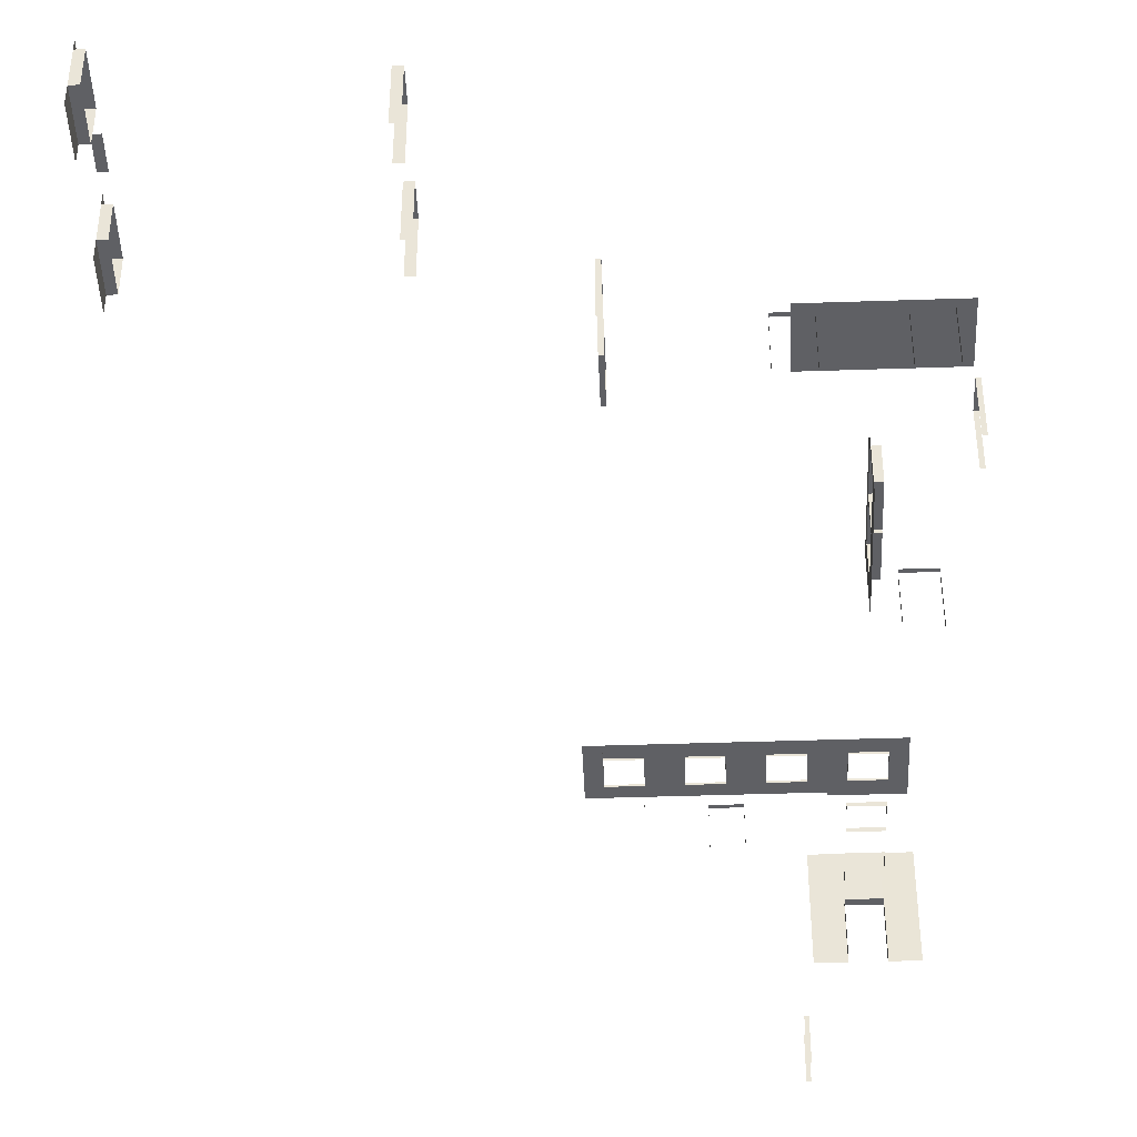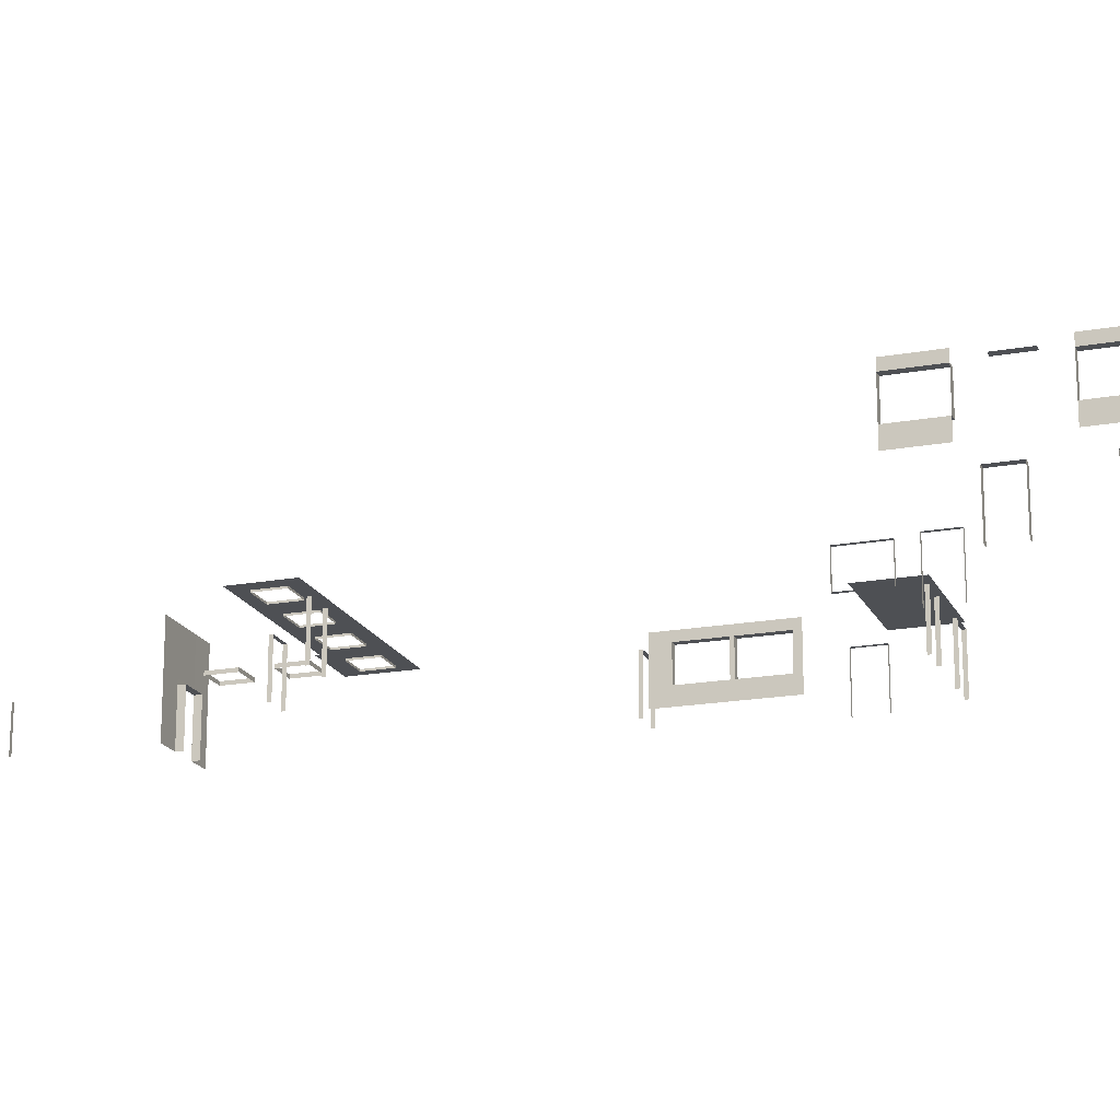
<metadata>
{"format":"obj","ext":"obj","renderer":"f3d","projection":"perspective","resolution":1024,"background":"white","views":[{"elev":-43.5,"azim":2.3,"up":"+Z"},{"elev":-18.7,"azim":-70.9,"up":"+Z"}]}
</metadata>
<code>
o Section2.012
v 46.9 -0.3042 0
v 46.9 -0.3042 2.21
v 45.72 -0.3042 2.21
v 45.72 -0.3042 0
v 37.8 -10.97 0
v 37.8 -10.97 2.21
v 37.8 -12.19 2.21
v 37.8 -10.21 0.7048
v 37.8 -8.381 0.7048
v 37.8 -10.21 2.095
v 37.8 -8.381 2.095
v 37.8 -12.19 0
v 37.8 -22.82 0
v 37.8 -22.82 2.438
v 38.41 -22.82 2.438
v 39.63 -22.82 2.438
v 40.24 -22.82 2.438
v 40.24 -22.82 0
v 44.81 -5.638 2.438
v 44.81 -0.7614 2.438
v 42.67 -10.06 2.629
v 45.11 -10.06 2.629
v 47.55 -10.06 2.629
v 42.67 -8.229 2.629
v 47.55 -8.229 2.629
v 42.67 -7.619 2.629
v 47.55 -7.619 2.629
v 44.81 -0.7614 0
v 44.81 -5.638 0
v 47.55 -7.619 0
v 47.7 -6.4 0
v 47.7 -7.619 0
v 47.55 -6.4 0
v 42.07 -10.06 0
v 43.28 -10.06 0
v 43.28 -10.21 0
v 42.07 -10.21 0
v 45.72 -10.06 0
v 46.94 -10.06 0
v 46.94 -10.17 0
v 45.72 -10.17 0
v 46.94 -10.21 0
v 45.72 -10.21 0
v 43.28 -10.06 2.134
v 42.07 -10.06 2.134
v 46.94 -10.06 2.21
v 45.72 -10.06 2.21
v 43.28 -10.21 2.134
v 42.07 -10.21 2.134
v 45.72 -10.21 2.21
v 46.94 -10.21 2.21
v 45.72 -10.17 2.21
v 46.94 -10.17 2.21
v 44.81 -1.523 2.057
v 44.81 -1.523 2.438
v 44.81 -3.352 2.438
v 44.81 -3.352 2.057
v 44.81 -1.523 0.6858
v 44.81 -3.352 0.6858
v 44.81 -3.352 0
v 44.81 -1.523 0
v 44.81 -3.505 2.438
v 44.81 -3.505 0
v 44.81 -3.505 0.6858
v 44.81 -5.333 0.6858
v 44.81 -5.333 0
v 44.81 -3.505 2.057
v 44.81 -5.333 2.438
v 44.81 -5.333 2.057
v 45.11 -5.333 2.057
v 45.11 -3.505 2.057
v 45.11 -5.333 0.6858
v 45.11 -3.505 0.6858
v 45.11 -3.352 0.6858
v 45.11 -1.523 0.6858
v 45.11 -3.352 2.057
v 45.11 -1.523 2.057
v 47.7 -6.4 2.21
v 47.7 -7.619 2.21
v 47.55 -6.4 2.21
v 47.55 -7.619 2.21
v 45.06 -3.505 0.6858
v 45.06 -3.505 2.057
v 45.08 -3.505 0.6858
v 45.08 -3.505 2.057
v 45.06 -5.333 2.057
v 45.06 -5.333 0.6858
v 45.08 -5.333 2.057
v 45.08 -5.333 0.6858
v 45.06 -3.352 2.057
v 45.06 -3.352 0.6858
v 45.08 -3.352 2.057
v 45.08 -3.352 0.6858
v 45.06 -1.523 0.6858
v 45.06 -1.523 2.057
v 45.08 -1.523 0.6858
v 45.08 -1.523 2.057
v 25.3 -14.63 2.438
v 25.3 -12.8 2.438
v 25.3 -19.51 2.438
v 25.3 -17.68 2.438
v 25.3 -12.8 0
v 25.3 -14.63 0
v 33.23 -13.72 0
v 33.23 -14.93 0
v 32.92 -14.93 0
v 32.92 -13.72 0
v 33.23 -17.37 0
v 33.23 -18.59 0
v 32.92 -18.59 0
v 32.92 -17.37 0
v 37.65 -12.19 0
v 37.65 -10.97 0
v 25.3 -17.68 0
v 25.3 -19.51 0
v 25.3 -12.8 0.6858
v 25.3 -14.63 0.6858
v 25.3 -12.8 2.057
v 25.3 -14.63 2.057
v 25.3 -15.54 2.21
v 25.3 -16.76 2.21
v 25.3 -17.68 2.057
v 25.3 -19.51 2.057
v 25.3 -17.68 0.6858
v 25.3 -19.51 0.6858
v 33.23 -14.93 2.21
v 33.23 -13.72 2.21
v 33.23 -18.59 2.21
v 33.23 -17.37 2.21
v 37.65 -10.97 2.21
v 37.65 -12.19 2.21
v 37.65 -8.381 0.7048
v 37.65 -10.21 0.7048
v 37.65 -8.381 2.095
v 37.65 -10.21 2.095
v 37.76 -10.21 0.7048
v 37.76 -10.21 2.095
v 37.78 -10.21 0.7048
v 37.78 -10.21 2.095
v 37.76 -8.381 2.095
v 37.76 -8.381 0.7048
v 37.78 -8.381 2.095
v 37.78 -8.381 0.7048
v 25.61 -19.51 0.6858
v 25.61 -17.68 0.6858
v 25.61 -19.51 2.057
v 25.61 -17.68 2.057
v 25.61 -16.76 2.21
v 25.61 -15.54 2.21
v 25.61 -14.63 0.6858
v 25.61 -12.8 0.6858
v 25.61 -14.63 2.057
v 25.61 -12.8 2.057
v 32.92 -13.72 2.21
v 32.92 -14.93 2.21
v 32.92 -17.37 2.21
v 32.92 -18.59 2.21
v 25.55 -14.63 2.057
v 25.55 -14.63 0.6858
v 25.57 -14.63 2.057
v 25.57 -14.63 0.6858
v 25.55 -17.68 0.6858
v 25.55 -17.68 2.057
v 25.57 -17.68 0.6858
v 25.57 -17.68 2.057
v 25.55 -19.51 2.057
v 25.55 -19.51 0.6858
v 25.57 -19.51 2.057
v 25.57 -19.51 0.6858
v 25.55 -12.8 0.6858
v 25.55 -12.8 2.057
v 25.57 -12.8 0.6858
v 25.57 -12.8 2.057
v 45.72 14.02 2.438
v 44.5 14.02 2.438
v 45.72 11.58 2.438
v 45.72 12.8 2.438
v 44.5 12.8 2.438
v 44.5 11.58 2.438
v 39.63 9.145 2.438
v 38.41 9.145 2.438
v 38.41 7.925 2.438
v 39.63 7.925 2.438
v 44.5 9.145 2.438
v 43.28 9.145 2.438
v 43.28 7.925 2.438
v 44.5 7.925 2.438
v 45.72 9.145 2.438
v 45.72 7.925 2.438
v 42.07 7.925 2.438
v 42.07 9.145 2.438
v 40.85 9.145 2.438
v 40.85 7.925 2.438
v 45.72 10.36 2.438
v 44.5 10.36 2.438
v 37.8 9.145 2.438
v 37.8 7.925 2.438
v 46.33 9.907 2.515
v 38.41 7.925 2.515
v 37.8 7.925 2.515
v 40.85 7.925 2.515
v 39.63 7.925 2.515
v 43.28 7.925 2.515
v 42.07 7.925 2.515
v 45.72 7.925 2.515
v 44.5 7.925 2.515
v 46.33 7.316 2.515
v 37.8 7.316 2.515
v 46.33 7.925 2.515
v 46.33 9.145 2.515
v 45.72 9.145 2.515
v 43.28 9.145 2.515
v 44.5 9.145 2.515
v 40.85 9.145 2.515
v 42.07 9.145 2.515
v 38.41 9.145 2.515
v 39.63 9.145 2.515
v 43.89 9.907 2.515
v 46.33 9.754 2.515
v 43.89 9.754 2.515
v 37.8 9.754 2.515
v 37.8 9.145 2.515
v 44.5 12.8 2.591
v 44.5 14.02 2.591
v 44.5 10.36 2.591
v 44.5 11.58 2.591
v 45.72 12.8 2.591
v 45.72 14.02 2.591
v 45.72 10.36 2.591
v 45.72 11.58 2.591
v 44.5 10.36 2.515
v 45.72 10.36 2.515
v 45.72 14.94 2.438
v 44.5 14.94 0
v 45.72 14.94 0
v 45.72 14.63 0
v 44.5 14.63 0
v 40.31 9.907 0
v 41.38 9.907 0
v 41.38 9.754 0
v 40.31 9.754 0
v 38.41 7.316 0
v 38.41 7.163 0
v 45.72 -0.1518 0
v 46.9 -0.1518 0
v 41.38 9.907 2.134
v 40.31 9.907 2.134
v 45.72 -0.1518 1.829
v 45.72 -0.1518 0.6096
v 46.9 -0.1518 2.21
v 45.72 -0.1518 2.21
v 38.41 7.316 2.134
v 37.8 7.316 2.134
v 37.8 7.163 2.134
v 38.41 7.163 2.134
v 41.38 9.754 2.134
v 40.31 9.754 2.134
v 44.5 14.63 2.21
v 45.72 14.63 2.21
v 44.5 14.94 2.438
v 45.72 14.94 2.21
v 44.5 14.94 2.21
v 36.58 7.316 2.515
v 37.19 9.145 2.438
v 37.19 7.925 2.438
v 37.19 7.316 2.515
v 37.19 7.925 2.515
v 37.19 9.145 2.515
v 37.19 9.754 2.515
v 36.58 9.754 2.515
v 37.19 7.316 0
v 37.19 7.163 0
v 37.19 7.163 2.134
v 37.19 7.316 2.134
v 37.66 -8.381 2.095
v 37.66 -8.381 0.7048
v 37.66 -10.21 0.7048
v 37.66 -10.21 2.095
v 37.66 -12.19 0
v 37.66 -12.19 2.21
v 37.66 -10.97 2.21
v 37.66 -10.97 0
v 40.31 9.869 0
v 41.38 9.869 0
v 41.38 9.869 2.134
v 40.31 9.869 2.134
v 41.38 9.83 0
v 40.31 9.83 0
v 40.31 9.83 2.134
v 41.38 9.83 2.134
v 43.44 14.93 4.27
v 43.44 14.93 2.21
v 45.72 14.93 4.27
v 43.44 14.93 0.002468
v 46.79 14.93 2.21
v 46.79 14.93 4.27
v 46.79 14.93 2.438
v 43.44 14.93 2.438
v 43.44 21.26 0.002468
v 43.44 20.19 0.002468
v 43.28 20.19 1.831
v 43.28 20.19 0.002468
v 43.44 20.19 1.831
v 43.44 21.26 1.831
v 43.28 21.26 1.831
v 43.28 21.26 0.002468
v 46.79 14.93 0.002468
v 44.5 14.93 4.27
f 14 15 16 17 18 13
f 21 22 23 25 24
f 24 25 27 26
f 52 41 38 47
f 52 50 43 41
f 46 39 40 53
f 40 42 51 53
f 52 47 46 53
f 50 52 53 51
f 44 35 36 48
f 49 37 34 45
f 49 45 44 48
f 57 56 55 54
f 61 60 59 58
f 28 61 58 54 55 20
f 57 59 60 63 64 67 62 56
f 63 66 65 64
f 69 68 62 67
f 68 69 65 66 29 19
f 79 32 30 81
f 80 33 31 78
f 80 78 79 81
f 83 67 64 82
f 85 83 82 84
f 85 84 73 71
f 87 65 69 86
f 89 87 86 88
f 70 72 89 88
f 67 83 86 69
f 83 85 88 86
f 85 71 70 88
f 65 87 82 64
f 87 89 84 82
f 89 72 73 84
f 91 59 57 90
f 93 91 90 92
f 76 74 93 92
f 95 54 58 94
f 97 95 94 96
f 97 96 75 77
f 59 91 94 58
f 91 93 96 94
f 93 74 75 96
f 54 95 90 57
f 95 97 92 90
f 97 77 76 92
f 102 103 117 116
f 119 98 99 118
f 123 100 101 122
f 114 115 125 124
f 277 133 135 278 137 136
f 137 139 138 136
f 139 10 8 138
f 12 279 112 131 280 7
f 6 281 130 113 282 5
f 130 281 6 7 280 131
f 276 141 140 275 134 132
f 141 143 142 140
f 143 9 11 142
f 133 277 136 141 276 132
f 136 138 143 141
f 138 8 9 143
f 134 275 140 137 278 135
f 140 142 139 137
f 142 11 10 139
f 126 105 106 155
f 128 109 110 157
f 156 111 108 129
f 156 129 128 157
f 154 107 104 127
f 154 127 126 155
f 159 117 119 158
f 161 159 158 160
f 152 150 161 160
f 163 122 124 162
f 165 163 162 164
f 165 164 145 147
f 167 125 123 166
f 169 167 166 168
f 146 144 169 168
f 125 167 162 124
f 167 169 164 162
f 169 144 145 164
f 122 163 166 123
f 163 165 168 166
f 165 147 146 168
f 120 149 148 121
f 171 118 116 170
f 173 171 170 172
f 173 172 151 153
f 117 159 170 116
f 159 161 172 170
f 161 150 151 172
f 118 171 158 119
f 171 173 160 158
f 173 153 152 160
f 182 197 200 199
f 193 183 202 201
f 186 190 204 203
f 189 187 206 205
f 207 209 205 206 203 204 201 202 199 200 208
f 211 205 209 210
f 213 212 203 206
f 215 214 201 204
f 217 216 199 202
f 220 219 198 218
f 216 217 214 215 212 213 211 210 219 220 221 222
f 216 222 196 181
f 214 217 180 192
f 212 215 191 185
f 211 213 184 188
f 204 190 191 215
f 206 187 184 213
f 211 188 189 205
f 212 185 186 203
f 214 192 193 201
f 216 181 182 199
f 202 183 180 217
f 178 175 224 223
f 225 231 195 179 226
f 174 177 227 228
f 176 194 232 229 230
f 179 176 230 226
f 229 232 231 225
f 195 231 232 194
f 224 175 174 228
f 227 177 178 223
f 250 245 1 2
f 244 249 248 251 3 4
f 3 251 250 2
f 252 242 243 255
f 253 252 255 254
f 290 285 246 239 284 287 240 256
f 286 289 257 241 288 283 238 247
f 246 285 290 256 257 289 286 247
f 258 237 234 262
f 261 235 236 259
f 258 262 261 259
f 200 267 266 208
f 222 221 269 268
f 266 267 268 269 270 263
f 268 267 265 264
f 222 268 264 196
f 197 265 267 200
f 273 272 271 274
f 273 274 253 254
f 260 233 261 262
f 303 300 302 301
f 305 306 299 304
f 234 294 292 262
f 262 292 298 260
f 261 295 307 235
f 260 298 291 308
f 233 297 295 261
f 233 293 296 297
f 308 293 233 260

</code>
